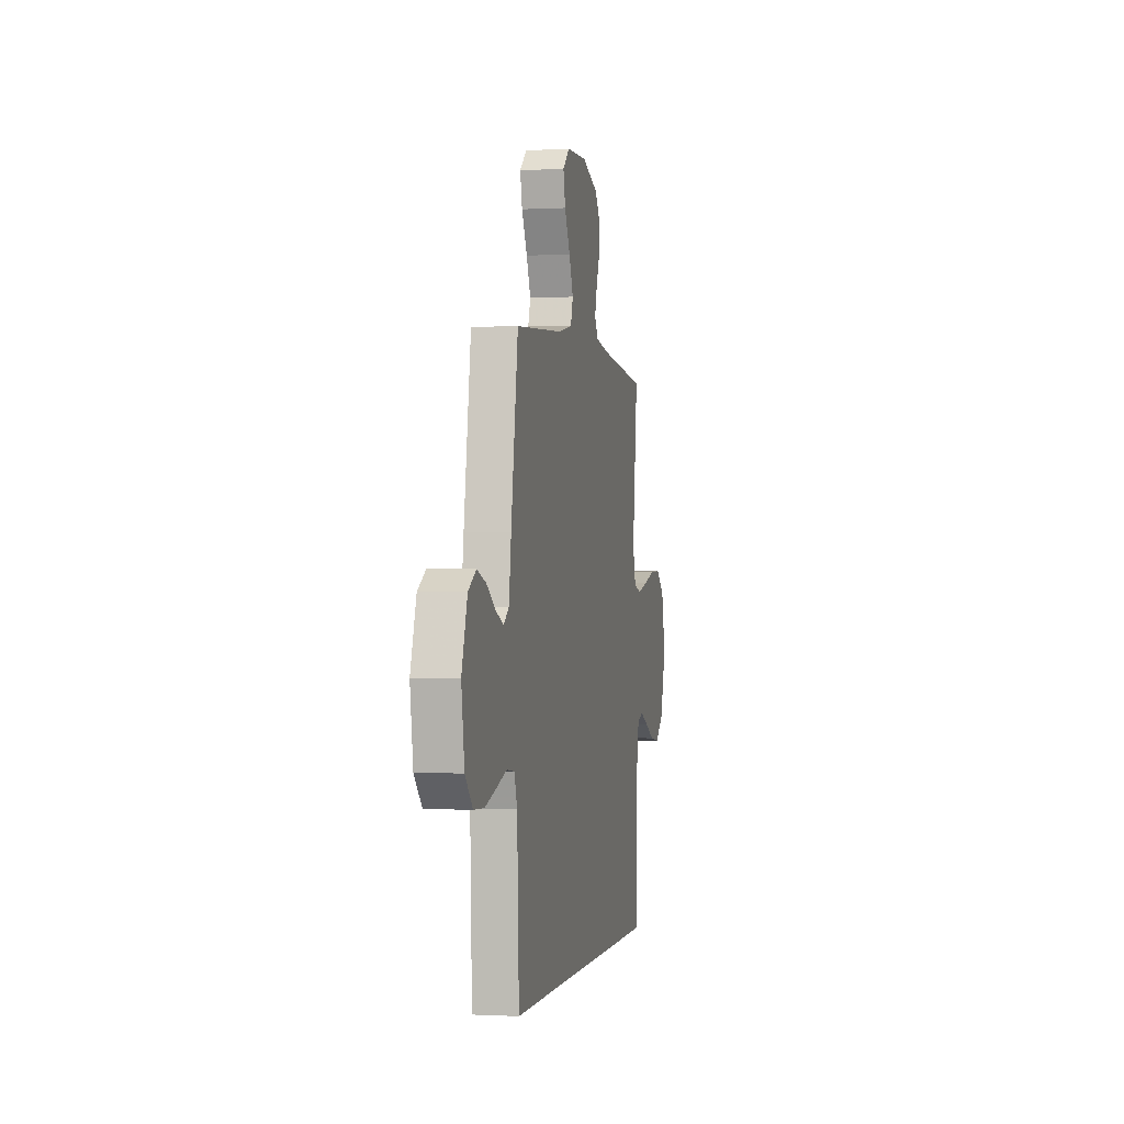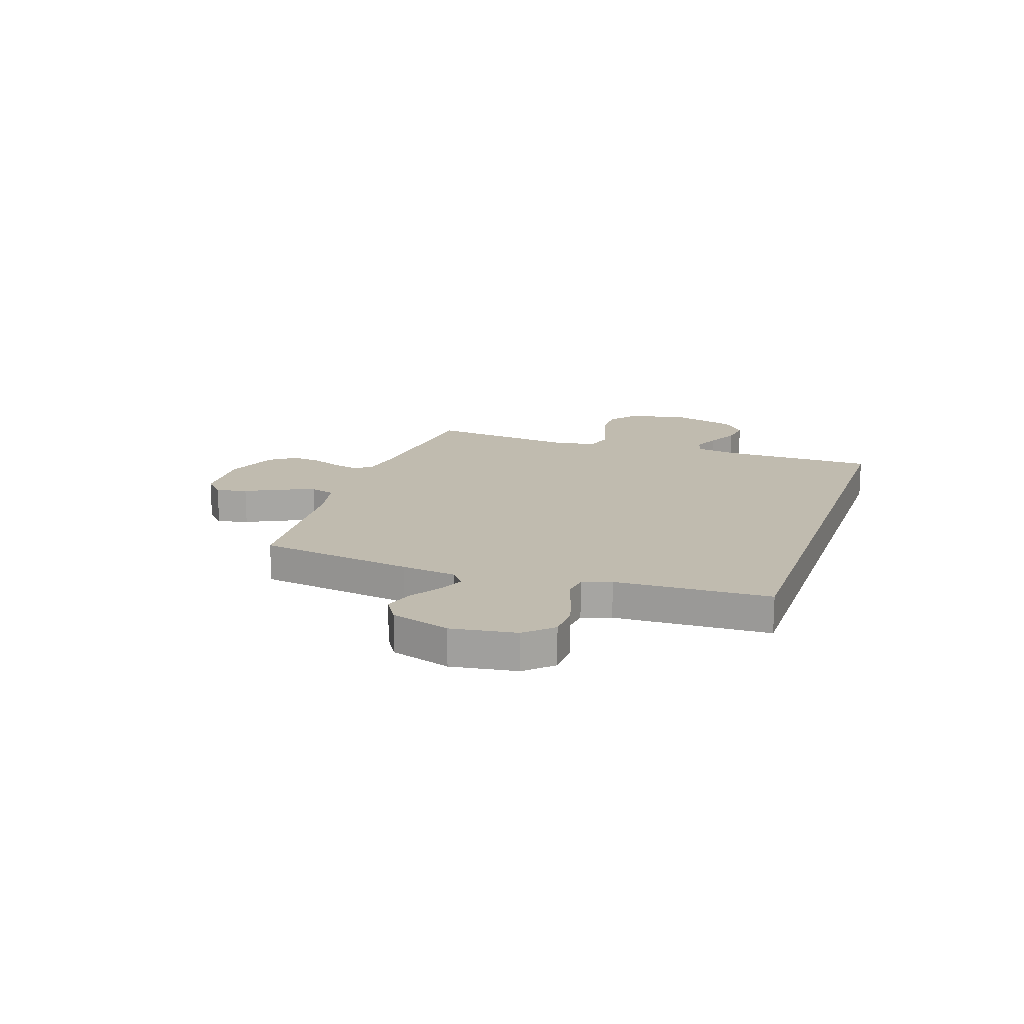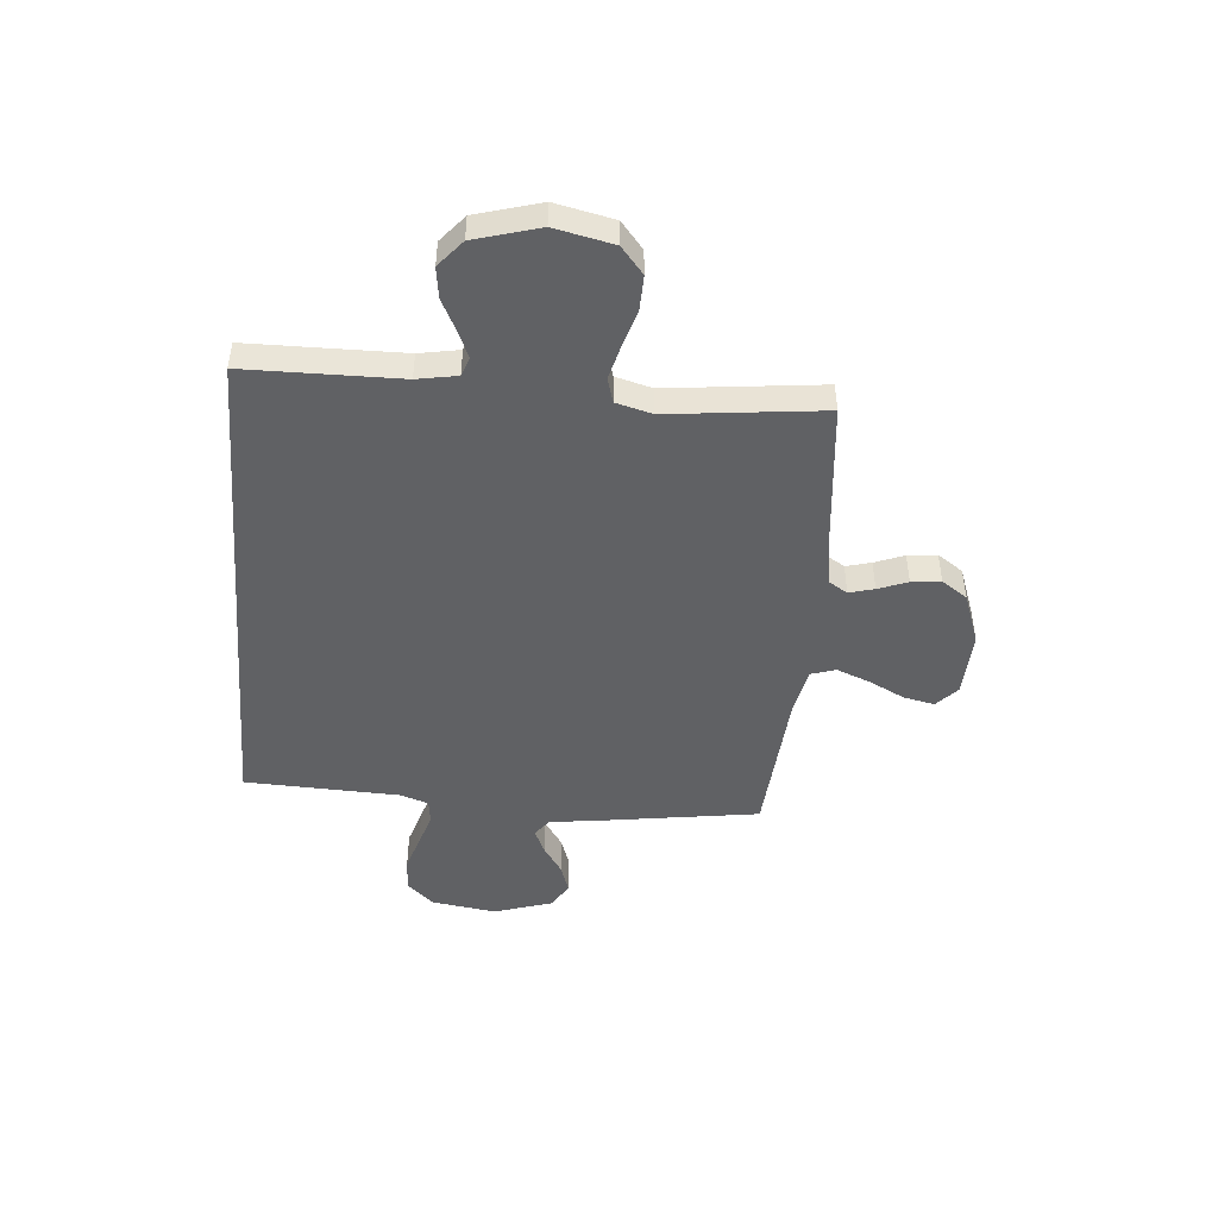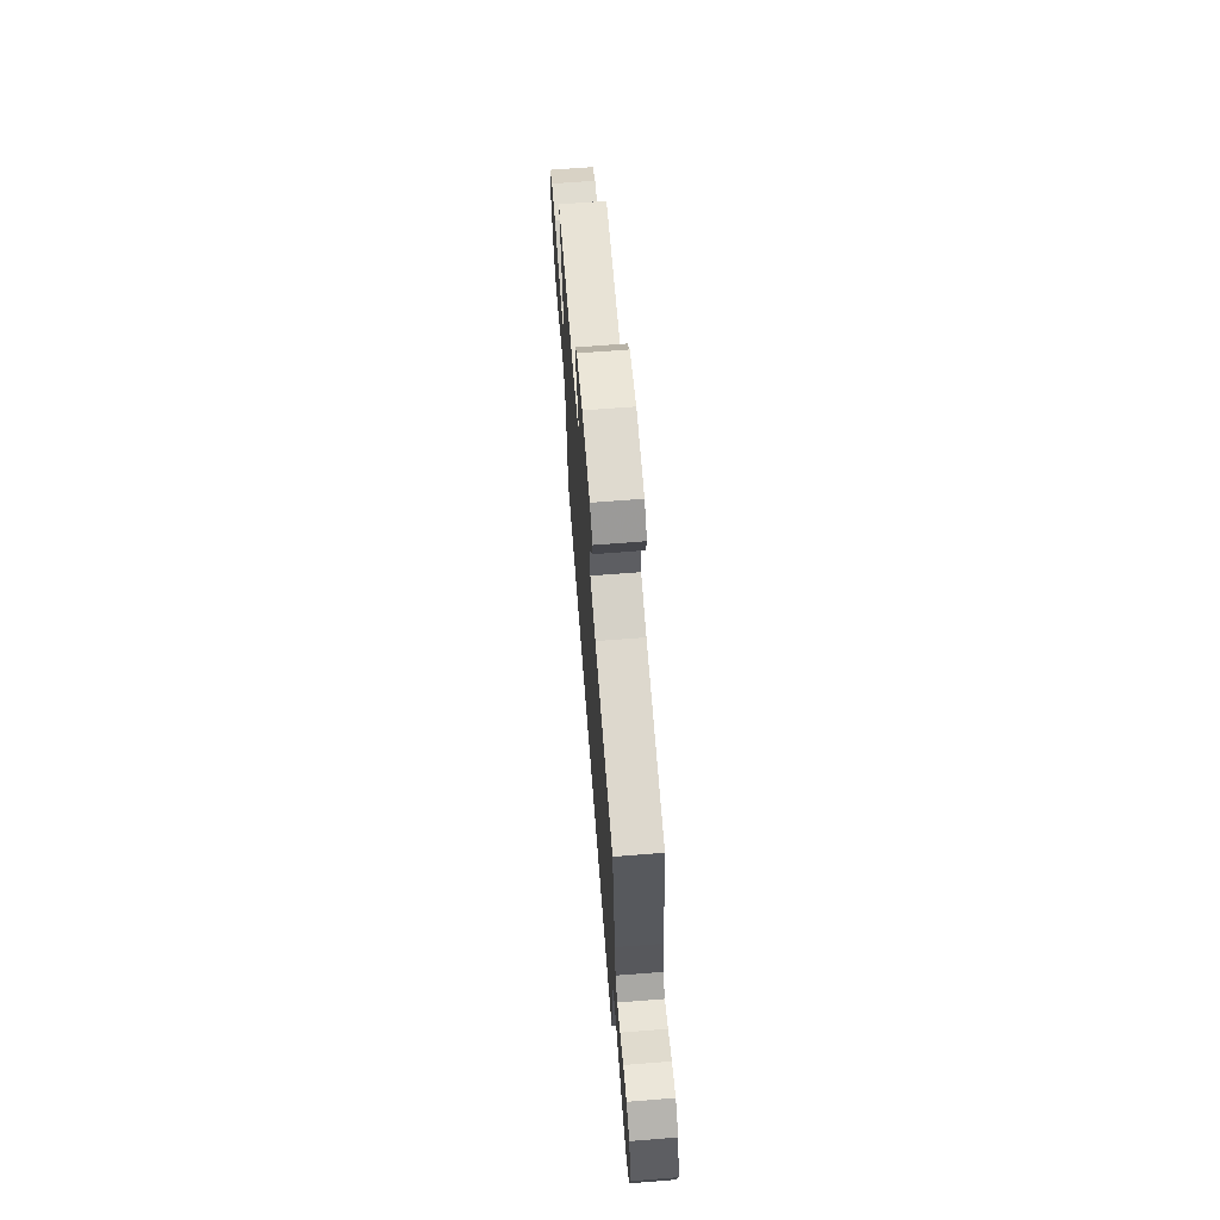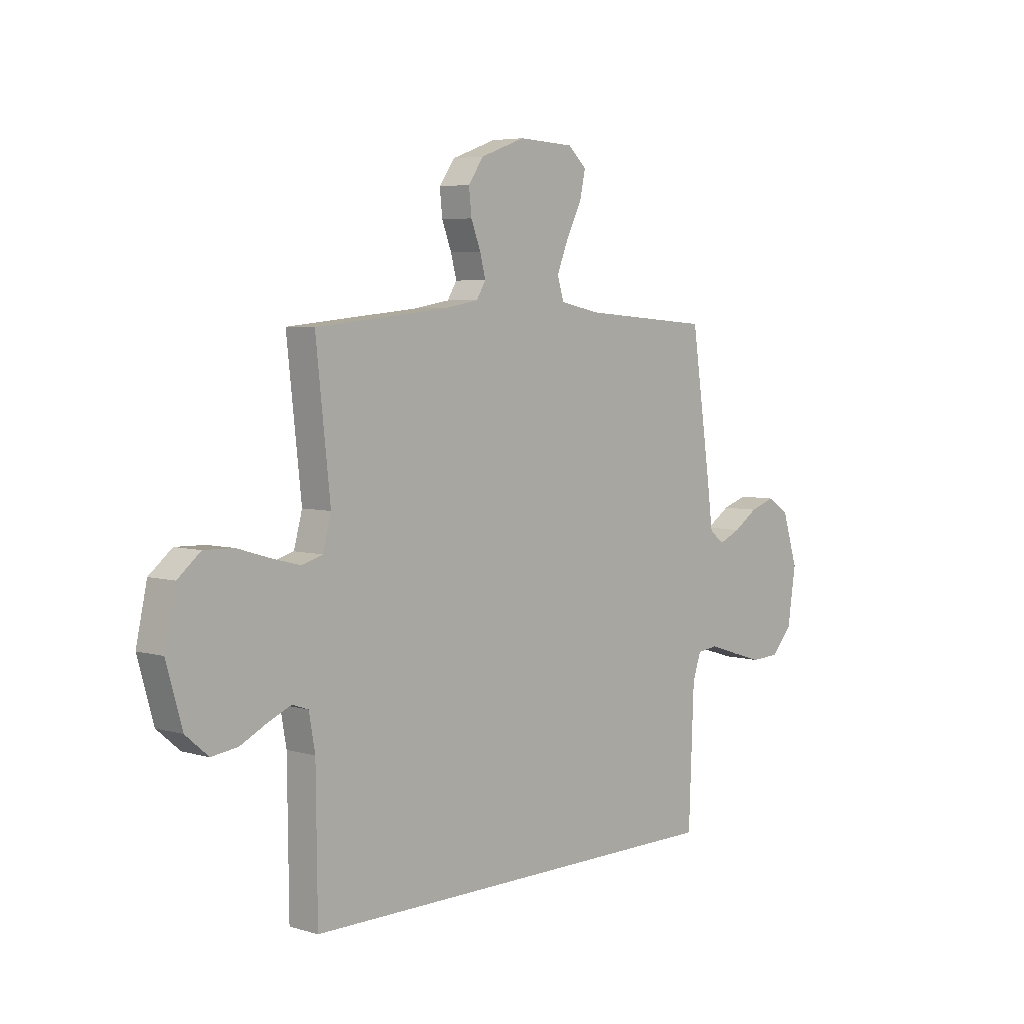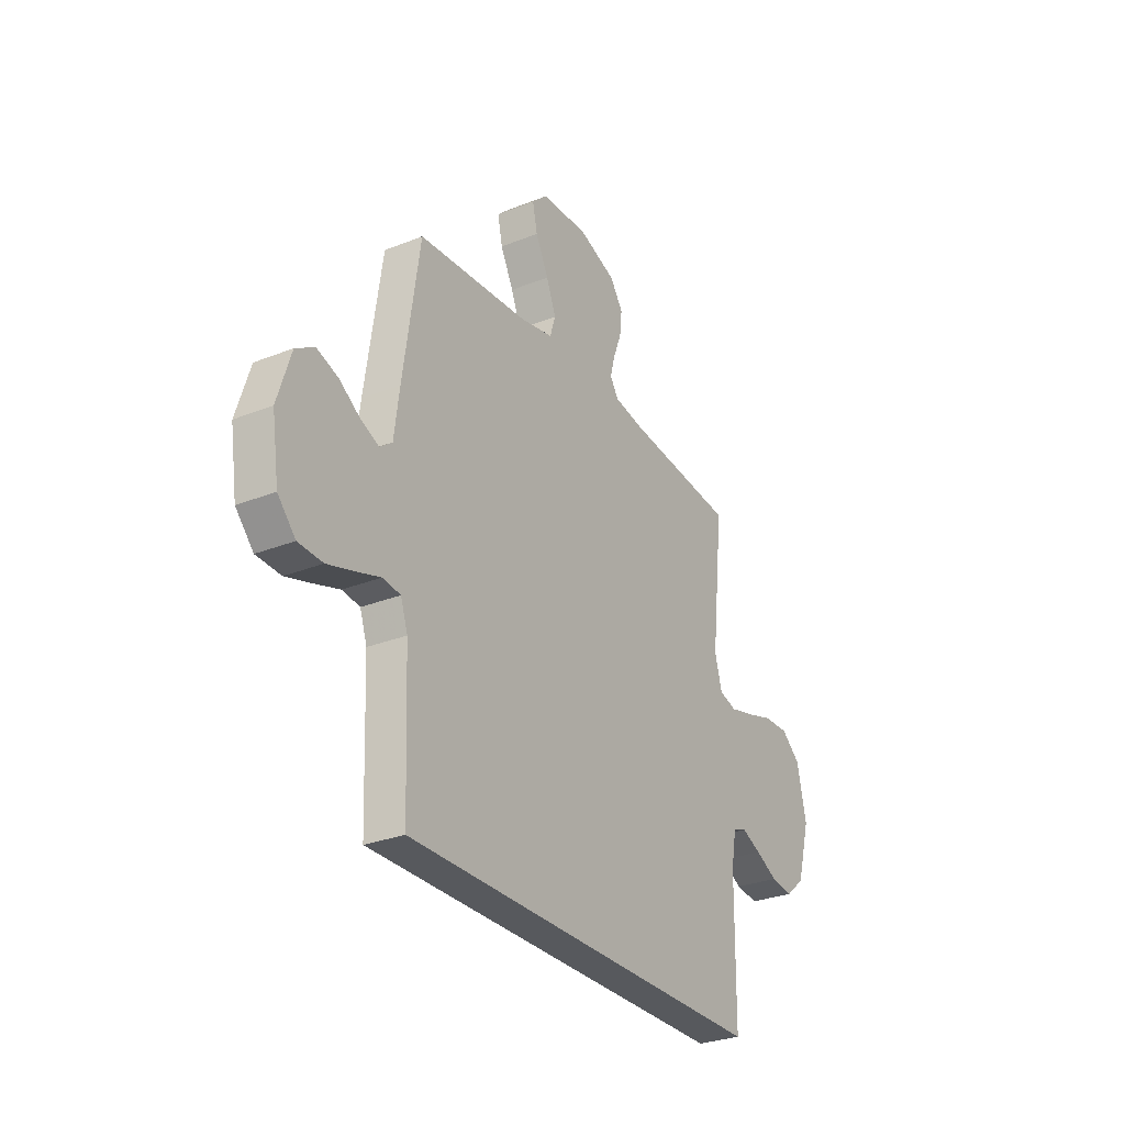
<metadata>
{"format":"obj","ext":"obj","renderer":"f3d","projection":"perspective","resolution":1024,"background":"white","views":[{"elev":-0.8,"azim":101.6,"up":"+Z"},{"elev":16.2,"azim":108.8,"up":"+Y"},{"elev":-46.8,"azim":-94.8,"up":"+Y"},{"elev":68.0,"azim":85.5,"up":"+Z"},{"elev":5.1,"azim":-47.7,"up":"+Z"},{"elev":-29.1,"azim":120.5,"up":"+Z"}]}
</metadata>
<code>
v -0.5 0.07 0.5
v -0.2 0.07 0.53
v -0.118 0.07 0.544
v -0.096 0.07 0.579
v -0.109 0.07 0.628
v -0.131 0.07 0.685
v -0.137 0.07 0.742
v -0.102 0.07 0.792
v 0 0.07 0.829
v 0.128 0.07 0.823
v 0.17 0.07 0.784
v 0.157 0.07 0.724
v 0.122 0.07 0.655
v 0.096 0.07 0.59
v 0.111 0.07 0.542
v 0.2 0.07 0.523
v 0.5 0.07 0.5
v 0.544 0.07 0.2
v 0.558 0.07 0.093
v 0.592 0.07 0.067
v 0.642 0.07 0.089
v 0.698 0.07 0.126
v 0.755 0.07 0.145
v 0.805 0.07 0.114
v 0.841 0.07 0
v 0.822 0.07 -0.126
v 0.774 0.07 -0.178
v 0.708 0.07 -0.181
v 0.636 0.07 -0.159
v 0.571 0.07 -0.138
v 0.523 0.07 -0.144
v 0.504 0.07 -0.2
v 0.492 0.07 -0.5
v -0.503 0.07 -0.5
v -0.506 0.07 -0.2
v -0.52 0.07 -0.122
v -0.557 0.07 -0.109
v -0.61 0.07 -0.132
v -0.67 0.07 -0.162
v -0.73 0.07 -0.17
v -0.782 0.07 -0.126
v -0.818 0.07 0
v -0.793 0.07 0.114
v -0.741 0.07 0.157
v -0.673 0.07 0.155
v -0.6 0.07 0.133
v -0.534 0.07 0.116
v -0.486 0.07 0.13
v -0.467 0.07 0.2
v -0.5 0 0.5
v -0.2 0 0.53
v -0.118 0 0.544
v -0.096 0 0.579
v -0.109 0 0.628
v -0.131 0 0.685
v -0.137 0 0.742
v -0.102 0 0.792
v 0 0 0.829
v 0.128 0 0.823
v 0.17 0 0.784
v 0.157 0 0.724
v 0.122 0 0.655
v 0.096 0 0.59
v 0.111 0 0.542
v 0.2 0 0.523
v 0.5 0 0.5
v 0.544 0 0.2
v 0.558 0 0.093
v 0.592 0 0.067
v 0.642 0 0.089
v 0.698 0 0.126
v 0.755 0 0.145
v 0.805 0 0.114
v 0.841 0 0
v 0.822 0 -0.126
v 0.774 0 -0.178
v 0.708 0 -0.181
v 0.636 0 -0.159
v 0.571 0 -0.138
v 0.523 0 -0.144
v 0.504 0 -0.2
v 0.492 0 -0.5
v -0.503 0 -0.5
v -0.506 0 -0.2
v -0.52 0 -0.122
v -0.557 0 -0.109
v -0.61 0 -0.132
v -0.67 0 -0.162
v -0.73 0 -0.17
v -0.782 0 -0.126
v -0.818 0 0
v -0.793 0 0.114
v -0.741 0 0.157
v -0.673 0 0.155
v -0.6 0 0.133
v -0.534 0 0.116
v -0.486 0 0.13
v -0.467 0 0.2
f 43 44 45 46
f 43 46 47
f 42 43 47
f 41 42 47 48
f 38 39 40 41
f 37 38 41 48
f 32 33 34 35
f 31 32 35 36
f 30 31 36 37
f 28 29 30
f 27 28 30
f 26 27 30
f 21 22 23 24
f 20 21 24 25
f 16 17 18 19
f 15 16 19
f 10 11 12 13
f 10 13 14
f 9 10 14
f 8 9 14 15
f 5 6 7 8
f 4 5 8 15
f 49 1 2
f 48 49 2 3
f 30 37 48 3
f 20 25 26 30
f 19 20 30 3
f 3 4 15 19
f 95 94 93 92
f 96 95 92
f 96 92 91
f 97 96 91 90
f 90 89 88 87
f 97 90 87 86
f 84 83 82 81
f 85 84 81 80
f 86 85 80 79
f 79 78 77
f 79 77 76
f 79 76 75
f 73 72 71 70
f 74 73 70 69
f 68 67 66 65
f 68 65 64
f 62 61 60 59
f 63 62 59
f 63 59 58
f 64 63 58 57
f 57 56 55 54
f 64 57 54 53
f 51 50 98
f 52 51 98 97
f 52 97 86 79
f 79 75 74 69
f 52 79 69 68
f 68 64 53 52
f 1 50 51 2
f 2 51 52 3
f 3 52 53 4
f 4 53 54 5
f 5 54 55 6
f 6 55 56 7
f 7 56 57 8
f 8 57 58 9
f 9 58 59 10
f 10 59 60 11
f 11 60 61 12
f 12 61 62 13
f 13 62 63 14
f 14 63 64 15
f 15 64 65 16
f 16 65 66 17
f 17 66 67 18
f 18 67 68 19
f 19 68 69 20
f 20 69 70 21
f 21 70 71 22
f 22 71 72 23
f 23 72 73 24
f 24 73 74 25
f 25 74 75 26
f 26 75 76 27
f 27 76 77 28
f 28 77 78 29
f 29 78 79 30
f 30 79 80 31
f 31 80 81 32
f 32 81 82 33
f 33 82 83 34
f 34 83 84 35
f 35 84 85 36
f 36 85 86 37
f 37 86 87 38
f 38 87 88 39
f 39 88 89 40
f 40 89 90 41
f 41 90 91 42
f 42 91 92 43
f 43 92 93 44
f 44 93 94 45
f 45 94 95 46
f 46 95 96 47
f 47 96 97 48
f 48 97 98 49
f 49 98 50 1

</code>
